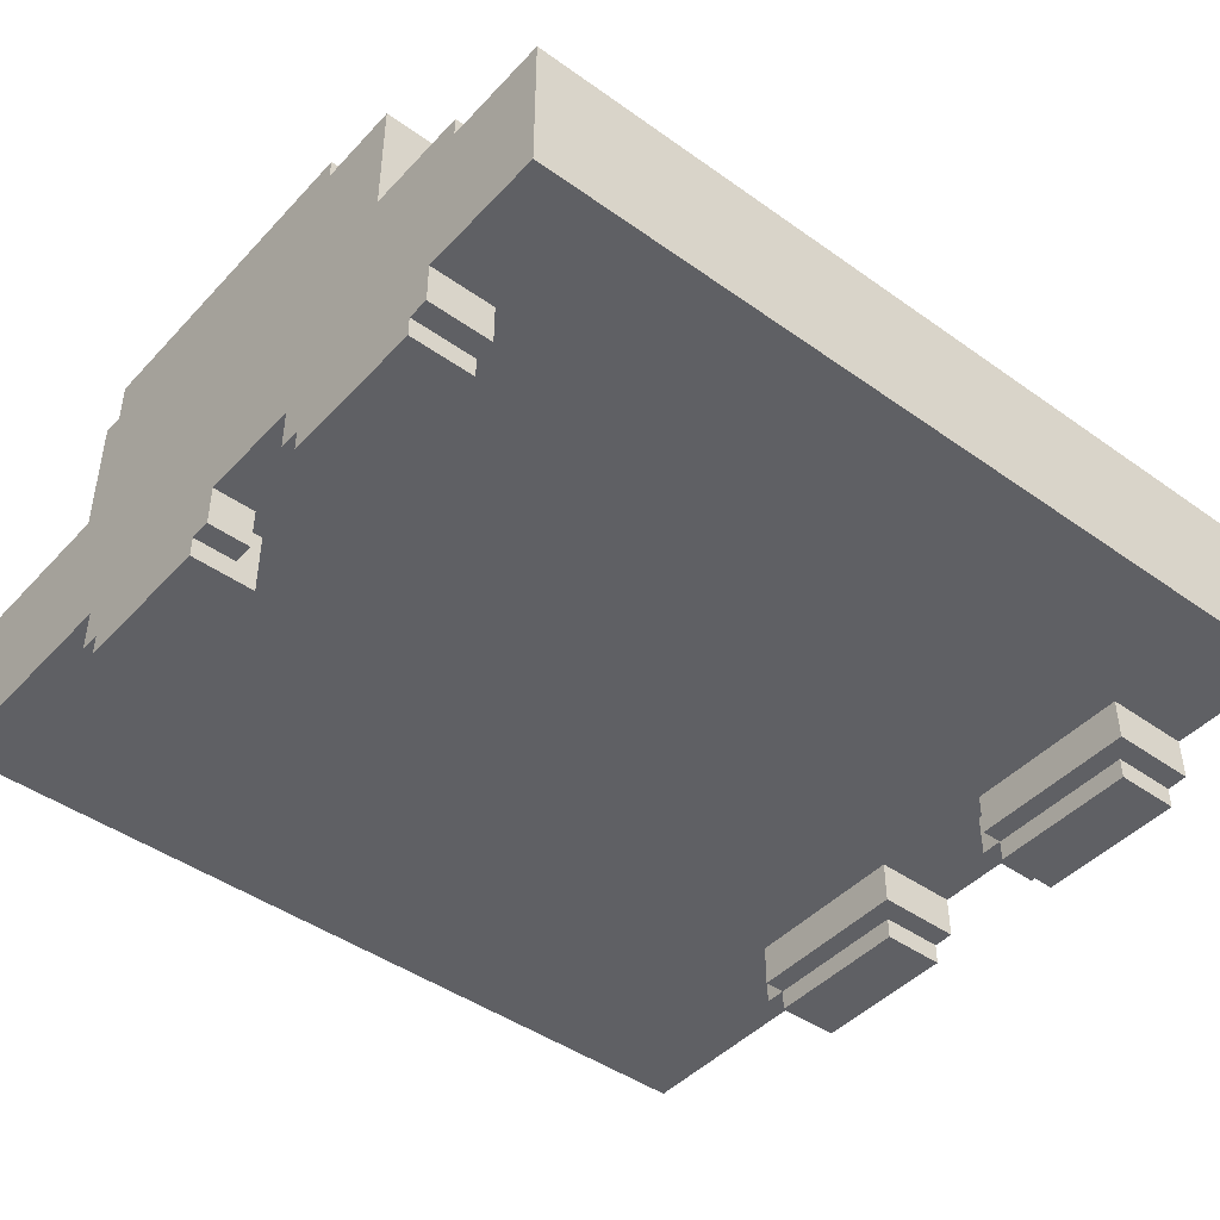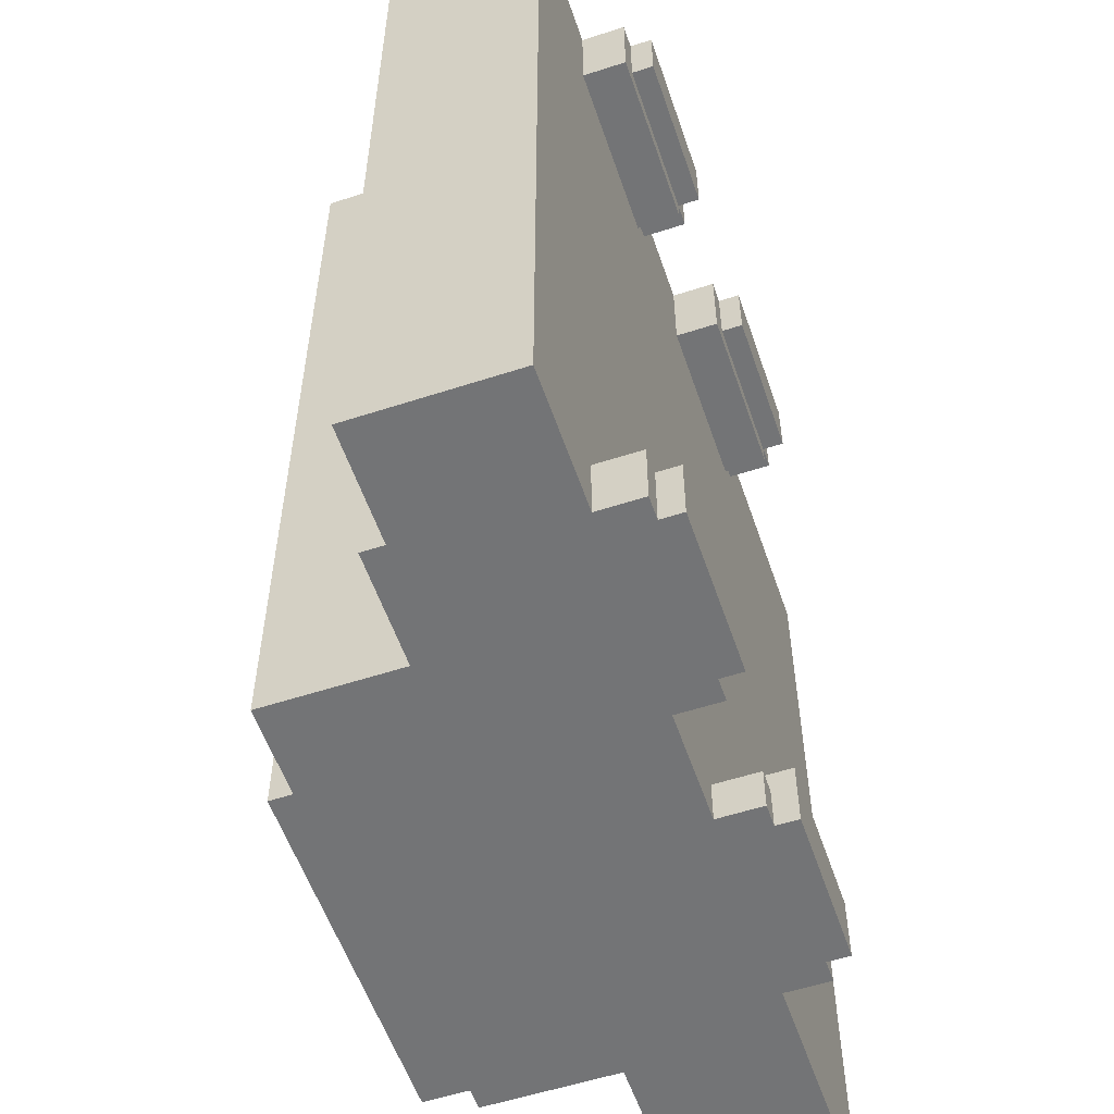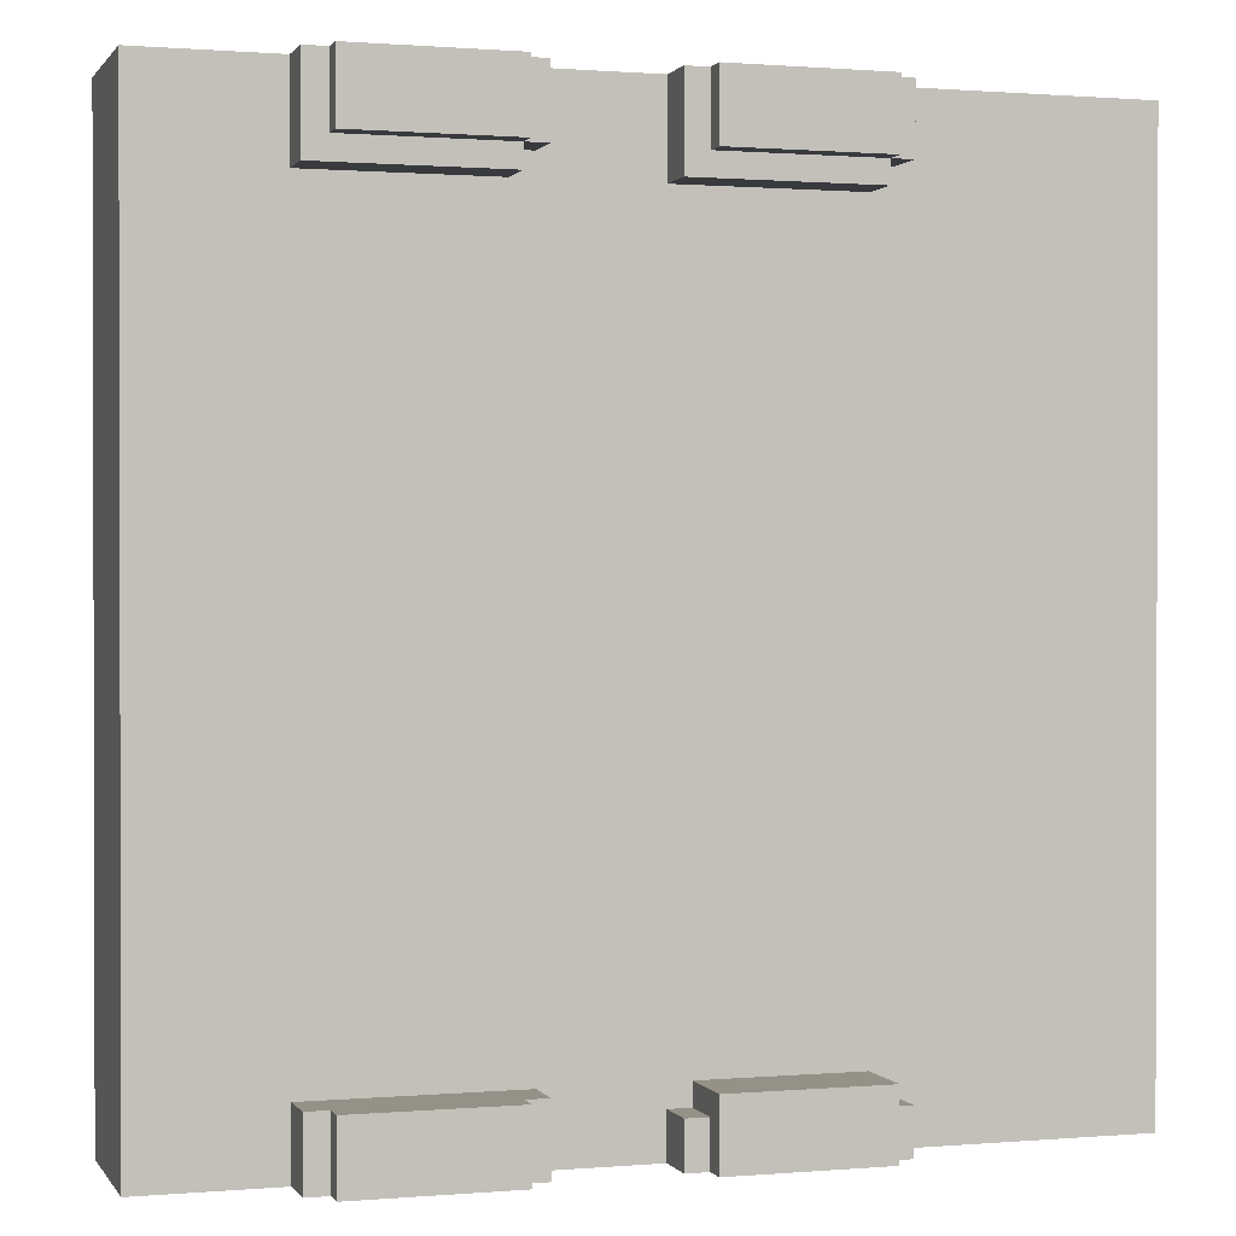
<metadata>
{"format":"obj","ext":"obj","renderer":"f3d","projection":"perspective","resolution":1024,"background":"white","views":[{"elev":-44.9,"azim":-129.6,"up":"+Y"},{"elev":-56.2,"azim":-71.2,"up":"+Z"},{"elev":0.8,"azim":-17.4,"up":"+Z"}]}
</metadata>
<code>
o
v -2 0.3 2
v -2 0.3 -2
v -2 1 2
v -2 1 -2
v -1.5 1 2
v -1.5 1 -2
v -1.5 1.1 2
v -1.5 1.1 -2
v -1.4 0.1 2
v -1.4 0.1 1.6
v -1.4 0.1 -1.7
v -1.4 0.1 -2
v -1.4 0.3 2
v -1.4 0.3 1.6
v -1.4 0.3 -1.7
v -1.4 0.3 -2
v -1.3 0 2
v -1.3 0 1.7
v -1.3 0 -1.7
v -1.3 0 -2
v -1.3 0.1 2
v -1.3 0.1 1.7
v -1.3 0.1 -1.7
v -1.3 0.1 -2
v -1 1.1 2
v -1 1.1 -2
v -1 1.2 1.9
v -1 1.2 0.3
v -1 1.2 -0.2
v -1 1.2 -1.9
v -1 1.6 1.9
v -1 1.6 0.3
v -1 1.6 -0.2
v -1 1.6 -1.9
v -1 1.7 2
v -1 1.7 -2
v -0.6 1.7 2
v -0.6 1.7 -2
v -0.6 1.8 2
v -0.6 1.8 -2
v 2.384e-07 0.1 2
v 2.384e-07 0.1 1.6
v 2.384e-07 0.1 -1.8
v 2.384e-07 0.1 -2
v 2.384e-07 0.3 2
v 2.384e-07 0.3 1.6
v 2.384e-07 0.3 -1.8
v 2.384e-07 0.3 -2
v 0.1 0 2
v 0.1 0 1.7
v 0.1 0 -1.7
v 0.1 0 -2
v 0.1 0.1 2
v 0.1 0.1 1.7
v 0.1 0.1 -1.8
v 0.1 0.1 -2
v 0.1 0.3 -1.7
v 0.1 0.3 -1.8
v -0.6 0 2
v -0.6 0 1.7
v -0.6 0 -1.7
v -0.6 0 -2
v -0.6 0.1 2
v -0.6 0.1 1.7
v -0.6 0.1 1.6
v -0.6 0.1 -1.7
v -0.6 0.1 -2
v -0.6 0.3 1.7
v -0.6 0.3 1.6
v -0.5 0.1 2
v -0.5 0.1 1.7
v -0.5 0.1 -1.7
v -0.5 0.1 -2
v -0.5 0.3 2
v -0.5 0.3 1.7
v -0.5 0.3 -1.7
v -0.5 0.3 -2
v 0.8 0 2
v 0.8 0 1.7
v 0.8 0 -1.7
v 0.8 0 -2
v 0.8 0.1 2
v 0.8 0.1 1.7
v 0.8 0.1 1.6
v 0.8 0.1 -1.8
v 0.8 0.1 -2
v 0.8 0.3 1.7
v 0.8 0.3 1.6
v 0.8 0.3 -1.7
v 0.8 0.3 -1.8
v 0.9 0.1 2
v 0.9 0.1 1.7
v 0.9 0.1 -1.8
v 0.9 0.1 -2
v 0.9 0.3 2
v 0.9 0.3 1.7
v 0.9 0.3 -1.8
v 0.9 0.3 -2
v 1 1.6 2
v 1 1.6 -2
v 1 1.8 2
v 1 1.8 -2
v 1.1 1 2
v 1.1 1 -2
v 1.1 1.3 1.7
v 1.1 1.3 -1.7
v 1.1 1.5 1.7
v 1.1 1.5 -1.7
v 1.1 1.6 2
v 1.1 1.6 -2
v 2 0.3 2
v 2 0.3 -2
v 2 1 2
v 2 1 -2
v -2 0.3 2
v -2 1 2
v -1.5 1 2
v -1.5 1.1 2
v -1.4 0.1 2
v -1.4 0.3 2
v -1.4 0.5 2
v -1.3 0 2
v -1.3 0.1 2
v -1.3 0.2 2
v -1.3 0.4 2
v -1.3 0.5 2
v -1.3 0.6 2
v -1.2 0.1 2
v -1.2 0.2 2
v -1.2 0.4 2
v -1.2 0.5 2
v -1.2 0.6 2
v -1.2 0.7 2
v -1.1 0.5 2
v -1.1 0.6 2
v -1 0.3 2
v -1 0.4 2
v -1 1.1 2
v -1 1.7 2
v -0.9 0.3 2
v -0.9 0.4 2
v -0.9 1.1 2
v -0.9 1.6 2
v -0.8 0.5 2
v -0.8 0.6 2
v -0.7 0.1 2
v -0.7 0.2 2
v -0.7 0.4 2
v -0.7 0.5 2
v -0.7 0.6 2
v -0.7 0.7 2
v -0.6 0 2
v -0.6 0.1 2
v -0.6 0.2 2
v -0.6 0.4 2
v -0.6 0.5 2
v -0.6 0.6 2
v -0.6 1.7 2
v -0.6 1.8 2
v -0.5 0.1 2
v -0.5 0.3 2
v -0.5 0.5 2
v -0.3 1.1 2
v -0.3 1.6 2
v -0.1 1.1 2
v -0.1 1.6 2
v 2.384e-07 0.1 2
v 2.384e-07 0.3 2
v 2.384e-07 0.5 2
v 0.1 0 2
v 0.1 0.1 2
v 0.1 0.2 2
v 0.1 0.4 2
v 0.1 0.5 2
v 0.1 0.6 2
v 0.2 0.1 2
v 0.2 0.2 2
v 0.2 0.4 2
v 0.2 0.5 2
v 0.2 0.6 2
v 0.2 0.7 2
v 0.3 0.5 2
v 0.3 0.6 2
v 0.4 0.3 2
v 0.4 0.4 2
v 0.5 0.3 2
v 0.5 0.4 2
v 0.6 0.5 2
v 0.6 0.6 2
v 0.7 0.1 2
v 0.7 0.2 2
v 0.7 0.4 2
v 0.7 0.5 2
v 0.7 0.6 2
v 0.7 0.7 2
v 0.8 0 2
v 0.8 0.1 2
v 0.8 0.2 2
v 0.8 0.4 2
v 0.8 0.5 2
v 0.8 0.6 2
v 0.9 0.1 2
v 0.9 0.3 2
v 0.9 0.5 2
v 0.9 1.1 2
v 0.9 1.6 2
v 1 1.6 2
v 1 1.8 2
v 1.1 1 2
v 1.1 1.6 2
v 2 0.3 2
v 2 1 2
v -1.4 0.1 -1.7
v -1.4 0.3 -1.7
v -1.3 0 -1.7
v -1.3 0.1 -1.7
v -0.6 0 -1.7
v -0.6 0.1 -1.7
v -0.5 0.1 -1.7
v -0.5 0.3 -1.7
v 0.1 0 -1.7
v 0.1 0.3 -1.7
v 0.8 0 -1.7
v 0.8 0.3 -1.7
v 2.384e-07 0.1 -1.8
v 2.384e-07 0.3 -1.8
v 0.1 0.1 -1.8
v 0.1 0.3 -1.8
v 0.8 0.1 -1.8
v 0.8 0.3 -1.8
v 0.9 0.1 -1.8
v 0.9 0.3 -1.8
v -1.3 0 1.7
v -1.3 0.1 1.7
v -0.6 0 1.7
v -0.6 0.1 1.7
v -0.6 0.3 1.7
v -0.5 0.1 1.7
v -0.5 0.3 1.7
v 0.1 0 1.7
v 0.1 0.1 1.7
v 0.8 0 1.7
v 0.8 0.1 1.7
v 0.8 0.3 1.7
v 0.9 0.1 1.7
v 0.9 0.3 1.7
v -1.4 0.1 1.6
v -1.4 0.3 1.6
v -0.6 0.1 1.6
v -0.6 0.3 1.6
v 2.384e-07 0.1 1.6
v 2.384e-07 0.3 1.6
v 0.8 0.1 1.6
v 0.8 0.3 1.6
v -2 0.3 -2
v -2 1 -2
v -1.5 1 -2
v -1.5 1.1 -2
v -1.4 0.1 -2
v -1.4 0.3 -2
v -1.4 0.5 -2
v -1.3 0 -2
v -1.3 0.1 -2
v -1.3 0.2 -2
v -1.3 0.4 -2
v -1.3 0.5 -2
v -1.3 0.6 -2
v -1.2 0.1 -2
v -1.2 0.2 -2
v -1.2 0.4 -2
v -1.2 0.5 -2
v -1.2 0.6 -2
v -1.2 0.7 -2
v -1.1 0.5 -2
v -1.1 0.6 -2
v -1 0.3 -2
v -1 0.4 -2
v -1 1.1 -2
v -1 1.7 -2
v -0.9 0.3 -2
v -0.9 0.4 -2
v -0.9 1.1 -2
v -0.9 1.6 -2
v -0.8 0.5 -2
v -0.8 0.6 -2
v -0.7 0.1 -2
v -0.7 0.2 -2
v -0.7 0.4 -2
v -0.7 0.5 -2
v -0.7 0.6 -2
v -0.7 0.7 -2
v -0.6 0 -2
v -0.6 0.1 -2
v -0.6 0.2 -2
v -0.6 0.4 -2
v -0.6 0.5 -2
v -0.6 0.6 -2
v -0.6 1.7 -2
v -0.6 1.8 -2
v -0.5 0.1 -2
v -0.5 0.3 -2
v -0.5 0.5 -2
v -0.3 1.1 -2
v -0.3 1.6 -2
v -0.1 1.1 -2
v -0.1 1.6 -2
v 2.384e-07 0.1 -2
v 2.384e-07 0.3 -2
v 2.384e-07 0.5 -2
v 0.1 0 -2
v 0.1 0.1 -2
v 0.1 0.2 -2
v 0.1 0.4 -2
v 0.1 0.5 -2
v 0.1 0.6 -2
v 0.2 0.1 -2
v 0.2 0.2 -2
v 0.2 0.4 -2
v 0.2 0.5 -2
v 0.2 0.6 -2
v 0.2 0.7 -2
v 0.3 0.5 -2
v 0.3 0.6 -2
v 0.4 0.3 -2
v 0.4 0.4 -2
v 0.5 0.3 -2
v 0.5 0.4 -2
v 0.6 0.5 -2
v 0.6 0.6 -2
v 0.7 0.1 -2
v 0.7 0.2 -2
v 0.7 0.4 -2
v 0.7 0.5 -2
v 0.7 0.6 -2
v 0.7 0.7 -2
v 0.8 0 -2
v 0.8 0.1 -2
v 0.8 0.2 -2
v 0.8 0.4 -2
v 0.8 0.5 -2
v 0.8 0.6 -2
v 0.9 0.1 -2
v 0.9 0.3 -2
v 0.9 0.5 -2
v 0.9 1.1 -2
v 0.9 1.6 -2
v 1 1.6 -2
v 1 1.8 -2
v 1.1 1 -2
v 1.1 1.6 -2
v 2 0.3 -2
v 2 1 -2
v -1.3 0 2
v -0.6 0 2
v 0.1 0 2
v 0.8 0 2
v -1.3 0 1.7
v -0.6 0 1.7
v 0.1 0 1.7
v 0.8 0 1.7
v -1.3 0 -1.7
v -0.6 0 -1.7
v 0.1 0 -1.7
v 0.8 0 -1.7
v -1.3 0 -2
v -0.6 0 -2
v 0.1 0 -2
v 0.8 0 -2
v -1.4 0.1 2
v -1.3 0.1 2
v -0.6 0.1 2
v -0.5 0.1 2
v 2.384e-07 0.1 2
v 0.1 0.1 2
v 0.8 0.1 2
v 0.9 0.1 2
v -1.3 0.1 1.7
v -0.6 0.1 1.7
v -0.5 0.1 1.7
v 0.1 0.1 1.7
v 0.8 0.1 1.7
v 0.9 0.1 1.7
v -1.4 0.1 1.6
v -0.6 0.1 1.6
v 2.384e-07 0.1 1.6
v 0.8 0.1 1.6
v -1.4 0.1 -1.7
v -1.3 0.1 -1.7
v -0.6 0.1 -1.7
v -0.5 0.1 -1.7
v 2.384e-07 0.1 -1.8
v 0.1 0.1 -1.8
v 0.8 0.1 -1.8
v 0.9 0.1 -1.8
v -1.4 0.1 -2
v -1.3 0.1 -2
v -0.6 0.1 -2
v -0.5 0.1 -2
v 2.384e-07 0.1 -2
v 0.1 0.1 -2
v 0.8 0.1 -2
v 0.9 0.1 -2
v -2 0.3 2
v -1.4 0.3 2
v -0.5 0.3 2
v 2.384e-07 0.3 2
v 0.9 0.3 2
v 2 0.3 2
v -0.6 0.3 1.7
v -0.5 0.3 1.7
v 0.8 0.3 1.7
v 0.9 0.3 1.7
v -1.4 0.3 1.6
v -0.6 0.3 1.6
v 2.384e-07 0.3 1.6
v 0.8 0.3 1.6
v -1.4 0.3 -1.7
v -0.5 0.3 -1.7
v 0.1 0.3 -1.7
v 0.8 0.3 -1.7
v 2.384e-07 0.3 -1.8
v 0.1 0.3 -1.8
v 0.8 0.3 -1.8
v 0.9 0.3 -1.8
v -2 0.3 -2
v -1.4 0.3 -2
v -0.5 0.3 -2
v 2.384e-07 0.3 -2
v 0.9 0.3 -2
v 2 0.3 -2
v -2 1 2
v -1.5 1 2
v 1.1 1 2
v 2 1 2
v -2 1 -2
v -1.5 1 -2
v 1.1 1 -2
v 2 1 -2
v -1.5 1.1 2
v -1 1.1 2
v -1.5 1.1 -2
v -1 1.1 -2
v 1 1.6 2
v 1.1 1.6 2
v 1 1.6 -2
v 1.1 1.6 -2
v -1 1.7 2
v -0.6 1.7 2
v -1 1.7 -2
v -0.6 1.7 -2
v -0.6 1.8 2
v 1 1.8 2
v -0.6 1.8 -2
v 1 1.8 -2
f 3 2 1
f 4 2 3
f 7 6 5
f 8 6 7
f 13 10 9
f 14 10 13
f 15 12 11
f 16 12 15
f 21 18 17
f 22 18 21
f 23 20 19
f 24 20 23
f 27 26 25
f 28 26 27
f 29 26 28
f 30 26 29
f 31 27 25
f 31 28 27
f 32 29 28
f 32 28 31
f 33 30 29
f 33 29 32
f 34 26 30
f 34 30 33
f 35 33 32
f 35 32 31
f 35 34 33
f 35 31 25
f 36 26 34
f 36 34 35
f 39 38 37
f 40 38 39
f 45 42 41
f 46 42 45
f 47 44 43
f 48 44 47
f 53 50 49
f 54 50 53
f 55 52 51
f 56 52 55
f 57 55 51
f 58 55 57
f 59 60 63
f 63 60 64
f 61 62 66
f 66 62 67
f 64 65 68
f 68 65 69
f 70 71 74
f 74 71 75
f 72 73 76
f 76 73 77
f 78 79 82
f 82 79 83
f 80 81 85
f 85 81 86
f 83 84 87
f 87 84 88
f 80 85 89
f 89 85 90
f 91 92 95
f 95 92 96
f 93 94 97
f 97 94 98
f 99 100 101
f 101 100 102
f 103 104 105
f 105 104 106
f 103 105 107
f 105 106 107
f 106 104 108
f 107 106 108
f 103 107 109
f 107 108 109
f 108 104 110
f 109 108 110
f 111 112 113
f 113 112 114
f 117 116 115
f 120 117 115
f 120 118 117
f 121 118 120
f 123 120 119
f 123 121 120
f 124 121 123
f 125 121 124
f 126 118 121
f 126 121 125
f 127 118 126
f 128 123 122
f 128 124 123
f 129 125 124
f 129 124 128
f 130 127 126
f 130 125 129
f 130 126 125
f 131 127 130
f 132 118 127
f 132 127 131
f 133 118 132
f 134 131 130
f 134 129 128
f 134 133 132
f 134 132 131
f 134 130 129
f 135 133 134
f 136 134 128
f 136 135 134
f 137 135 136
f 138 118 133
f 140 136 128
f 140 137 136
f 141 135 137
f 141 137 140
f 142 139 138
f 142 138 133
f 143 139 142
f 144 135 141
f 144 141 140
f 145 133 135
f 145 135 144
f 146 128 122
f 146 140 128
f 146 144 140
f 147 144 146
f 148 144 147
f 149 145 144
f 149 144 148
f 150 133 145
f 150 145 149
f 151 142 133
f 151 133 150
f 152 146 122
f 152 147 146
f 153 147 152
f 154 148 147
f 154 147 153
f 155 149 148
f 155 148 154
f 155 150 149
f 156 150 155
f 157 151 150
f 157 150 156
f 158 139 143
f 160 154 153
f 160 156 155
f 160 155 154
f 161 156 160
f 162 157 156
f 162 156 161
f 163 151 157
f 163 157 162
f 163 162 161
f 163 143 142
f 163 142 151
f 164 159 158
f 164 143 163
f 164 158 143
f 165 163 161
f 165 164 163
f 166 159 164
f 166 164 165
f 168 165 161
f 169 165 168
f 171 168 167
f 171 169 168
f 172 169 171
f 173 169 172
f 174 165 169
f 174 169 173
f 175 165 174
f 176 171 170
f 176 172 171
f 177 173 172
f 177 172 176
f 178 175 174
f 178 173 177
f 178 174 173
f 179 175 178
f 180 165 175
f 180 175 179
f 181 165 180
f 182 179 178
f 182 177 176
f 182 181 180
f 182 180 179
f 182 178 177
f 183 181 182
f 184 182 176
f 184 183 182
f 185 183 184
f 186 184 176
f 186 185 184
f 187 183 185
f 187 185 186
f 188 187 186
f 188 183 187
f 189 181 183
f 189 183 188
f 190 176 170
f 190 188 186
f 190 186 176
f 191 188 190
f 192 188 191
f 193 189 188
f 193 188 192
f 194 181 189
f 194 189 193
f 195 165 181
f 195 181 194
f 196 190 170
f 196 191 190
f 197 191 196
f 198 192 191
f 198 191 197
f 199 193 192
f 199 192 198
f 199 194 193
f 200 194 199
f 201 195 194
f 201 194 200
f 202 198 197
f 202 200 199
f 202 199 198
f 203 200 202
f 204 201 200
f 204 200 203
f 205 166 165
f 205 201 204
f 205 195 201
f 205 165 195
f 206 159 166
f 206 166 205
f 207 205 204
f 207 159 206
f 207 206 205
f 207 204 203
f 208 159 207
f 209 207 203
f 210 207 209
f 211 209 203
f 212 209 211
f 216 214 213
f 217 216 215
f 218 214 216
f 218 216 217
f 219 214 218
f 220 214 219
f 223 222 221
f 224 222 223
f 227 226 225
f 228 226 227
f 231 230 229
f 232 230 231
f 233 234 235
f 235 234 236
f 236 237 238
f 238 237 239
f 240 241 242
f 242 241 243
f 243 244 245
f 245 244 246
f 247 248 249
f 249 248 250
f 251 252 253
f 253 252 254
f 255 256 257
f 255 257 260
f 257 258 260
f 260 258 261
f 259 260 263
f 260 261 263
f 263 261 264
f 264 261 265
f 261 258 266
f 265 261 266
f 266 258 267
f 262 263 268
f 263 264 268
f 264 265 269
f 268 264 269
f 266 267 270
f 269 265 270
f 265 266 270
f 270 267 271
f 267 258 272
f 271 267 272
f 272 258 273
f 270 271 274
f 268 269 274
f 272 273 274
f 271 272 274
f 269 270 274
f 274 273 275
f 268 274 276
f 274 275 276
f 276 275 277
f 273 258 278
f 268 276 280
f 276 277 280
f 277 275 281
f 280 277 281
f 278 279 282
f 273 278 282
f 282 279 283
f 281 275 284
f 280 281 284
f 275 273 285
f 284 275 285
f 262 268 286
f 268 280 286
f 280 284 286
f 286 284 287
f 287 284 288
f 284 285 289
f 288 284 289
f 285 273 290
f 289 285 290
f 273 282 291
f 290 273 291
f 262 286 292
f 286 287 292
f 292 287 293
f 287 288 294
f 293 287 294
f 288 289 295
f 294 288 295
f 289 290 295
f 295 290 296
f 290 291 297
f 296 290 297
f 283 279 298
f 293 294 300
f 295 296 300
f 294 295 300
f 300 296 301
f 296 297 302
f 301 296 302
f 297 291 303
f 302 297 303
f 301 302 303
f 282 283 303
f 291 282 303
f 298 299 304
f 303 283 304
f 283 298 304
f 301 303 305
f 303 304 305
f 304 299 306
f 305 304 306
f 301 305 308
f 308 305 309
f 307 308 311
f 308 309 311
f 311 309 312
f 312 309 313
f 309 305 314
f 313 309 314
f 314 305 315
f 310 311 316
f 311 312 316
f 312 313 317
f 316 312 317
f 314 315 318
f 317 313 318
f 313 314 318
f 318 315 319
f 315 305 320
f 319 315 320
f 320 305 321
f 318 319 322
f 316 317 322
f 320 321 322
f 319 320 322
f 317 318 322
f 322 321 323
f 316 322 324
f 322 323 324
f 324 323 325
f 316 324 326
f 324 325 326
f 325 323 327
f 326 325 327
f 326 327 328
f 327 323 328
f 323 321 329
f 328 323 329
f 310 316 330
f 326 328 330
f 316 326 330
f 330 328 331
f 331 328 332
f 328 329 333
f 332 328 333
f 329 321 334
f 333 329 334
f 321 305 335
f 334 321 335
f 310 330 336
f 330 331 336
f 336 331 337
f 331 332 338
f 337 331 338
f 332 333 339
f 338 332 339
f 333 334 339
f 339 334 340
f 334 335 341
f 340 334 341
f 337 338 342
f 339 340 342
f 338 339 342
f 342 340 343
f 340 341 344
f 343 340 344
f 305 306 345
f 344 341 345
f 341 335 345
f 335 305 345
f 306 299 346
f 345 306 346
f 344 345 347
f 346 299 347
f 345 346 347
f 343 344 347
f 347 299 348
f 343 347 349
f 349 347 350
f 343 349 351
f 351 349 352
f 357 354 353
f 358 354 357
f 359 356 355
f 360 356 359
f 365 362 361
f 366 362 365
f 367 364 363
f 368 364 367
f 377 370 369
f 378 372 371
f 379 372 378
f 380 374 373
f 381 376 375
f 382 376 381
f 383 377 369
f 383 378 377
f 384 378 383
f 385 380 373
f 385 381 380
f 386 381 385
f 395 388 387
f 396 388 395
f 397 390 389
f 398 390 397
f 399 392 391
f 400 392 399
f 401 394 393
f 402 394 401
f 410 406 405
f 412 408 407
f 413 404 403
f 414 410 409
f 415 406 410
f 415 410 414
f 416 412 411
f 417 415 414
f 417 416 415
f 417 413 403
f 417 414 413
f 418 416 417
f 419 416 418
f 420 412 416
f 420 416 419
f 421 419 418
f 422 419 421
f 423 412 420
f 424 408 412
f 424 412 423
f 425 417 403
f 426 417 425
f 427 421 418
f 428 421 427
f 429 408 424
f 430 408 429
f 431 432 435
f 435 432 436
f 433 434 437
f 437 434 438
f 439 440 441
f 441 440 442
f 443 444 445
f 445 444 446
f 447 448 449
f 449 448 450
f 451 452 453
f 453 452 454

</code>
